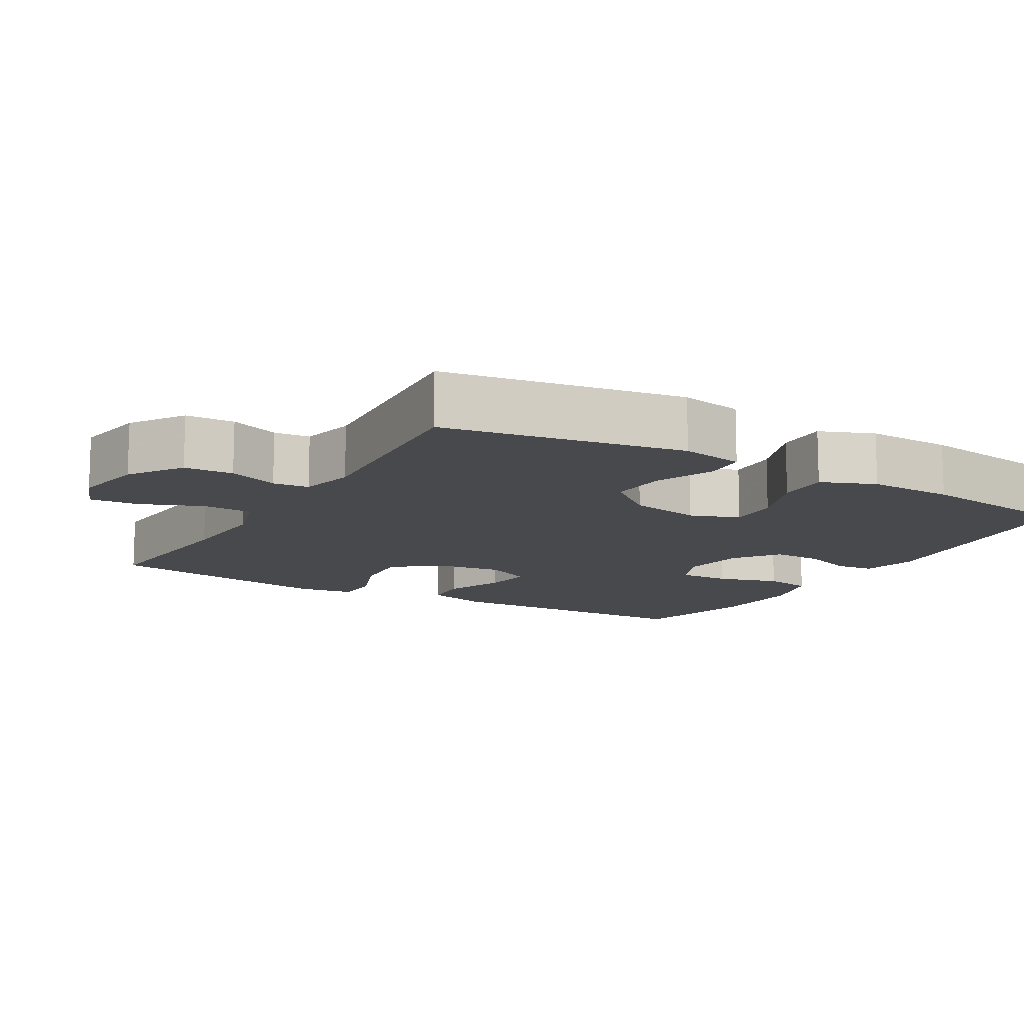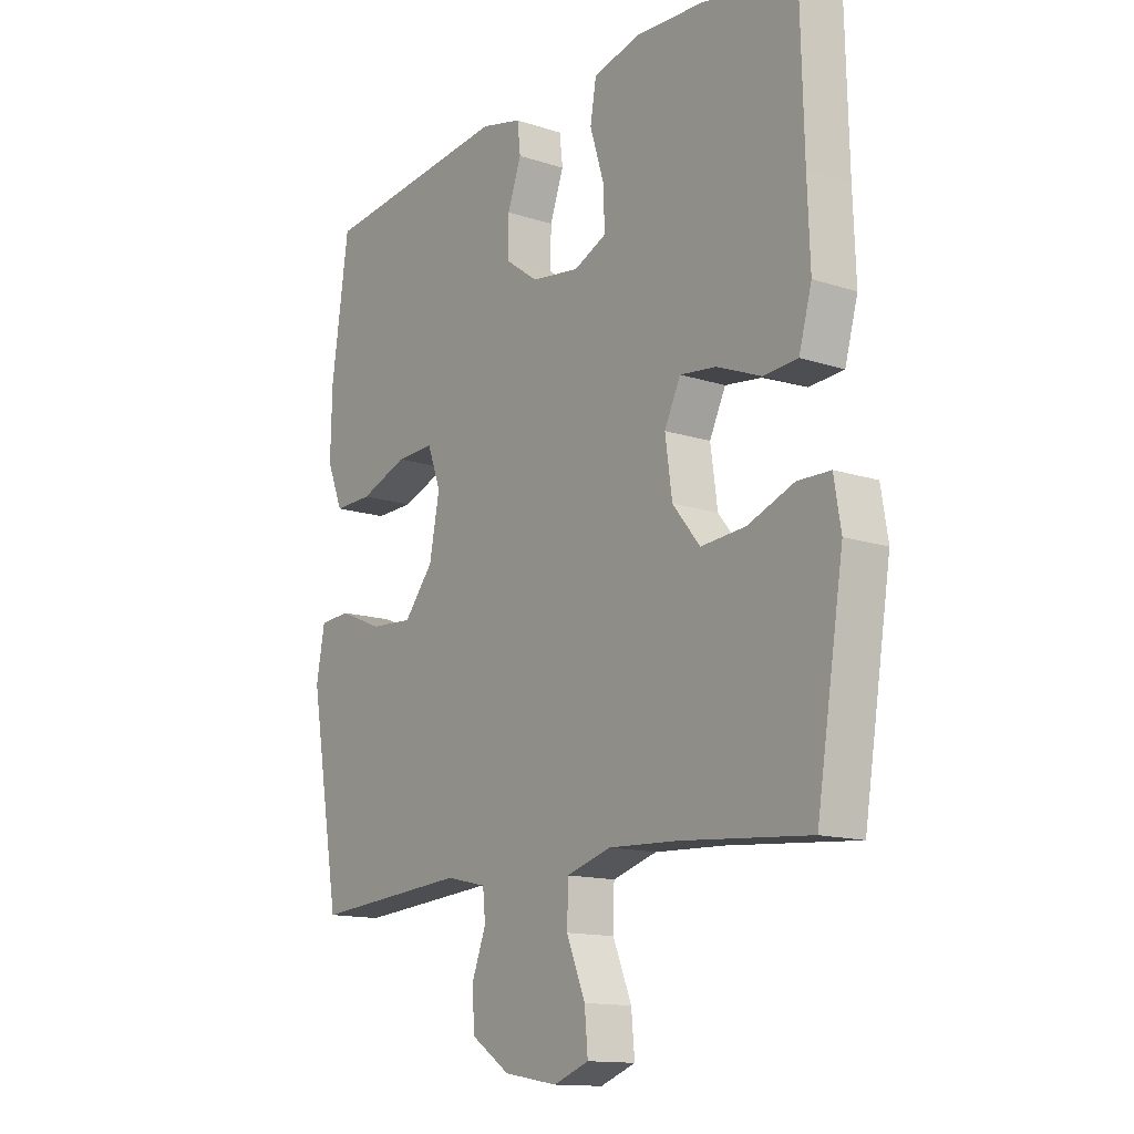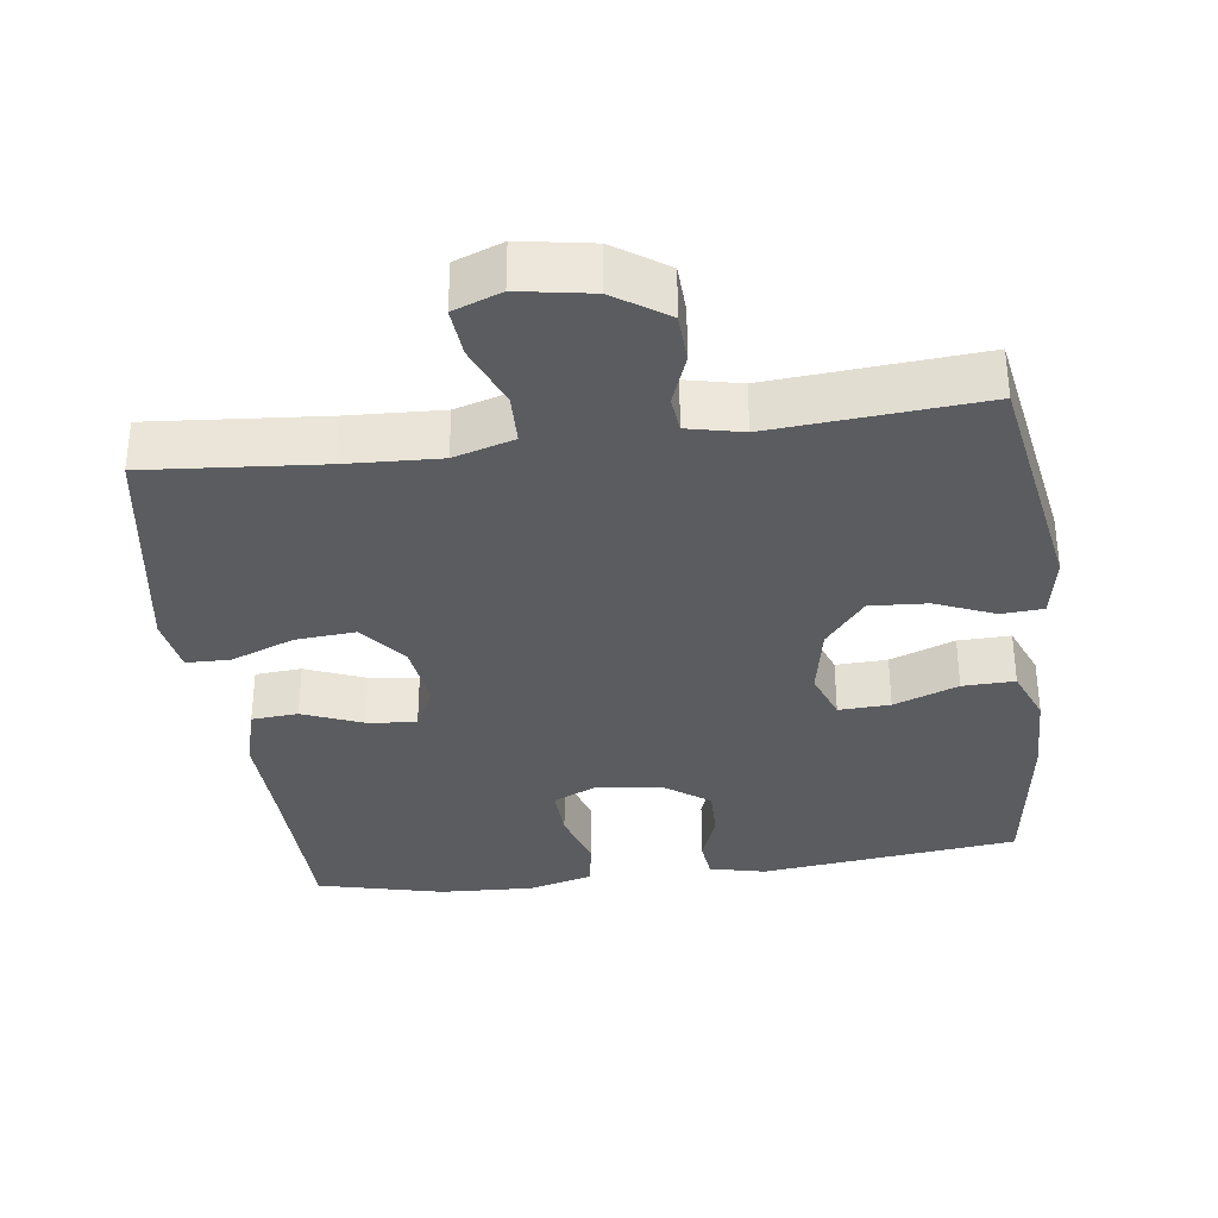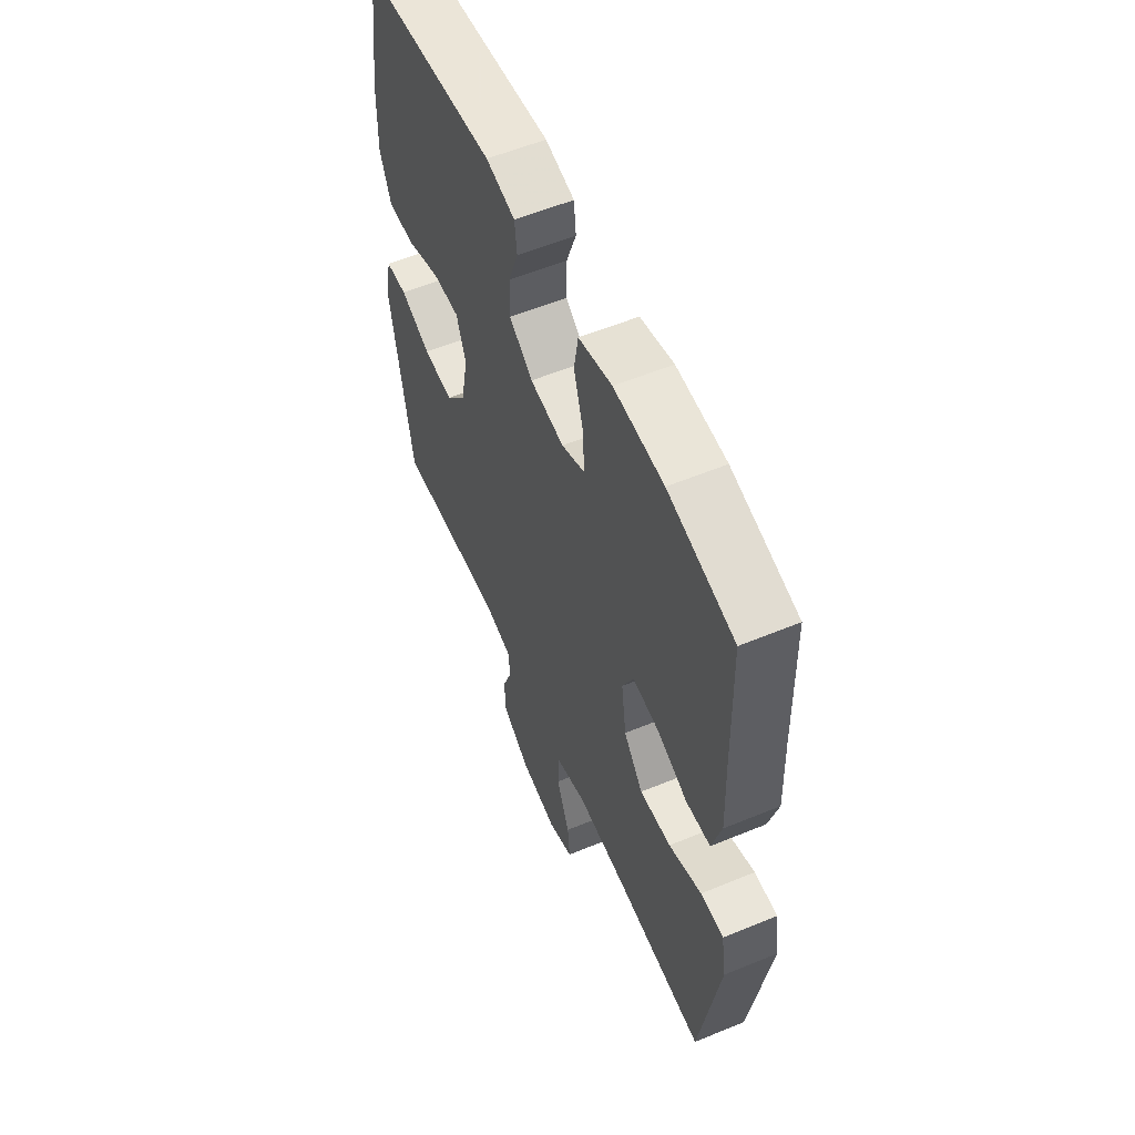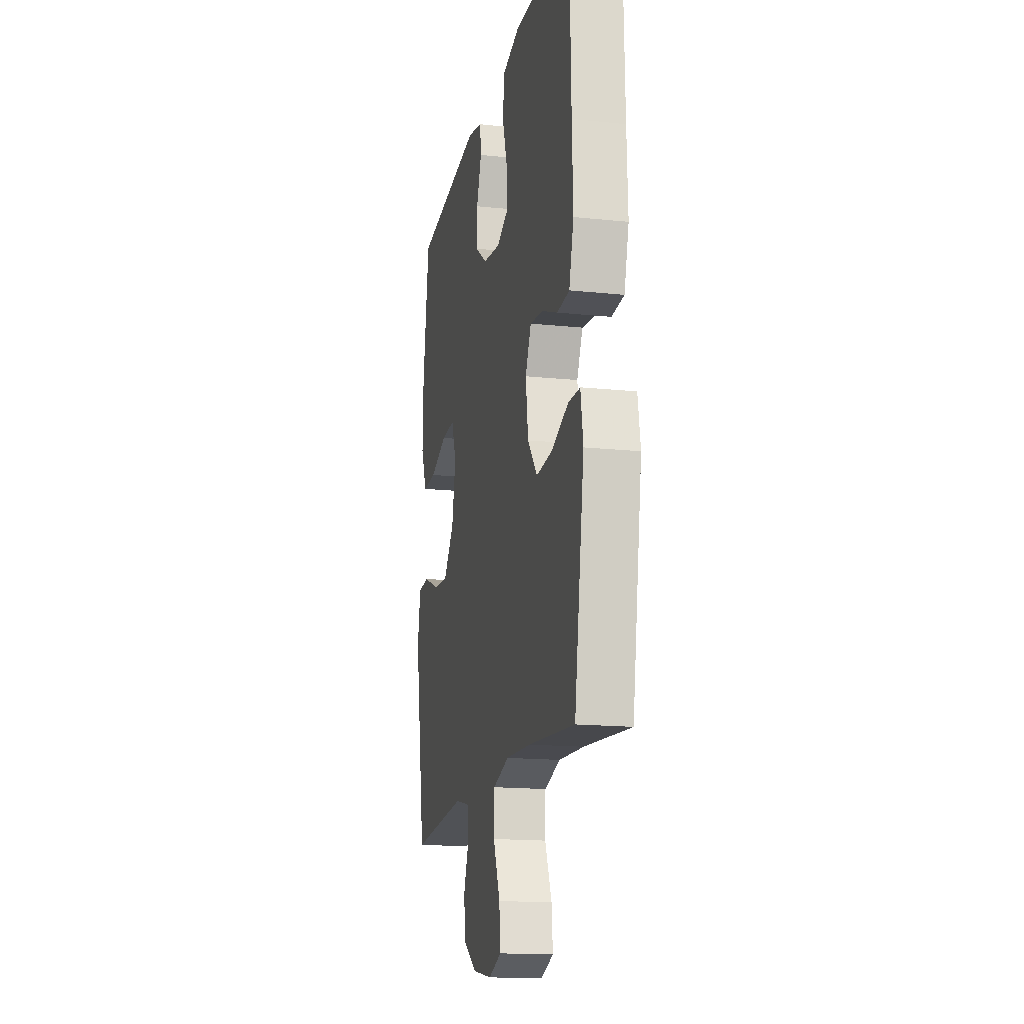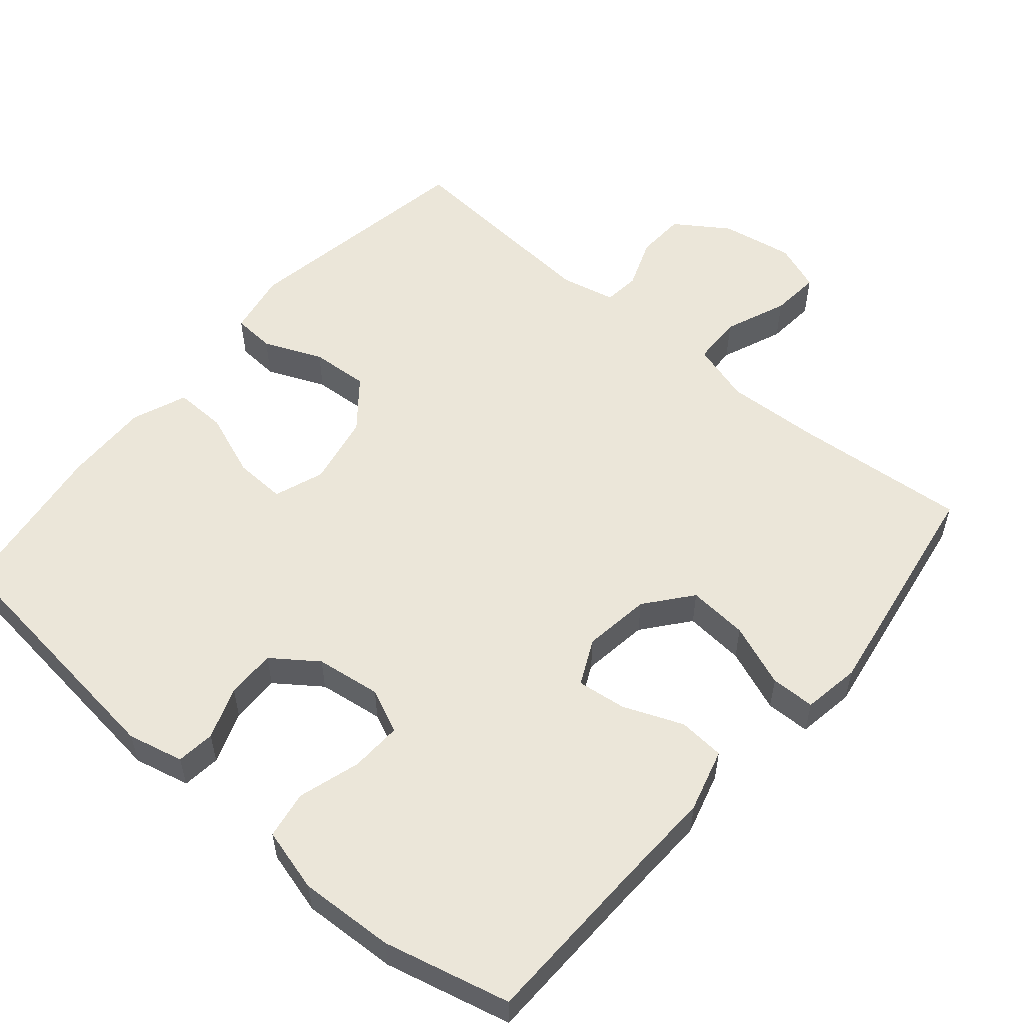
<metadata>
{"format":"obj","ext":"obj","renderer":"f3d","projection":"perspective","resolution":1024,"background":"white","views":[{"elev":-12.5,"azim":-120.4,"up":"+Y"},{"elev":-13.7,"azim":53.7,"up":"+Z"},{"elev":-34.3,"azim":-172.5,"up":"+Y"},{"elev":57.3,"azim":66.8,"up":"+Z"},{"elev":-16.2,"azim":77.7,"up":"+Z"},{"elev":55.3,"azim":40.3,"up":"+Y"}]}
</metadata>
<code>
v 0.5 0.07 -0.5
v 0.26 0.07 -0.48
v 0.13 0.07 -0.474
v 0.047 0.07 -0.499
v 0.045 0.07 -0.568
v 0.08 0.07 -0.654
v 0.086 0.07 -0.722
v 0.02 0.07 -0.747
v -0.08 0.07 -0.73
v -0.153 0.07 -0.681
v -0.156 0.07 -0.613
v -0.13 0.07 -0.544
v -0.135 0.07 -0.494
v -0.211 0.07 -0.477
v -0.5 0.07 -0.5
v -0.557 0.07 -0.168
v -0.541 0.07 -0.081
v -0.483 0.07 -0.077
v -0.402 0.07 -0.111
v -0.322 0.07 -0.116
v -0.267 0.07 -0.048
v -0.248 0.07 0.051
v -0.273 0.07 0.119
v -0.344 0.07 0.116
v -0.433 0.07 0.082
v -0.505 0.07 0.08
v -0.535 0.07 0.155
v -0.532 0.07 0.274
v -0.5 0.07 0.5
v -0.144 0.07 0.542
v -0.067 0.07 0.524
v -0.061 0.07 0.471
v -0.087 0.07 0.399
v -0.088 0.07 0.331
v -0.026 0.07 0.286
v 0.064 0.07 0.274
v 0.125 0.07 0.302
v 0.122 0.07 0.373
v 0.096 0.07 0.458
v 0.107 0.07 0.524
v 0.195 0.07 0.548
v 0.326 0.07 0.542
v 0.5 0.07 0.5
v 0.506 0.07 0.263
v 0.511 0.07 0.129
v 0.487 0.07 0.042
v 0.423 0.07 0.037
v 0.341 0.07 0.07
v 0.273 0.07 0.078
v 0.243 0.07 0.015
v 0.256 0.07 -0.078
v 0.307 0.07 -0.141
v 0.39 0.07 -0.134
v 0.477 0.07 -0.1
v 0.538 0.07 -0.101
v 0.551 0.07 -0.18
v 0.5 0 -0.5
v 0.26 0 -0.48
v 0.13 0 -0.474
v 0.047 0 -0.499
v 0.045 0 -0.568
v 0.08 0 -0.654
v 0.086 0 -0.722
v 0.02 0 -0.747
v -0.08 0 -0.73
v -0.153 0 -0.681
v -0.156 0 -0.613
v -0.13 0 -0.544
v -0.135 0 -0.494
v -0.211 0 -0.477
v -0.5 0 -0.5
v -0.557 0 -0.168
v -0.541 0 -0.081
v -0.483 0 -0.077
v -0.402 0 -0.111
v -0.322 0 -0.116
v -0.267 0 -0.048
v -0.248 0 0.051
v -0.273 0 0.119
v -0.344 0 0.116
v -0.433 0 0.082
v -0.505 0 0.08
v -0.535 0 0.155
v -0.532 0 0.274
v -0.5 0 0.5
v -0.144 0 0.542
v -0.067 0 0.524
v -0.061 0 0.471
v -0.087 0 0.399
v -0.088 0 0.331
v -0.026 0 0.286
v 0.064 0 0.274
v 0.125 0 0.302
v 0.122 0 0.373
v 0.096 0 0.458
v 0.107 0 0.524
v 0.195 0 0.548
v 0.326 0 0.542
v 0.5 0 0.5
v 0.506 0 0.263
v 0.511 0 0.129
v 0.487 0 0.042
v 0.423 0 0.037
v 0.341 0 0.07
v 0.273 0 0.078
v 0.243 0 0.015
v 0.256 0 -0.078
v 0.307 0 -0.141
v 0.39 0 -0.134
v 0.477 0 -0.1
v 0.538 0 -0.101
v 0.551 0 -0.18
f 56 1 2
f 55 56 2
f 54 55 2
f 53 54 2
f 52 53 2 3
f 51 52 3 4
f 50 51 4
f 46 47 48
f 45 46 48
f 44 45 48
f 44 48 49
f 43 44 49
f 42 43 49
f 41 42 49
f 40 41 49
f 39 40 49
f 38 39 49
f 37 38 49 50
f 31 32 33
f 30 31 33
f 29 30 33
f 28 29 33
f 27 28 33
f 26 27 33
f 25 26 33
f 24 25 33
f 23 24 33 34
f 22 23 34 35
f 17 18 19
f 16 17 19
f 15 16 19
f 14 15 19
f 13 14 19 20
f 10 11 12
f 9 10 12
f 8 9 12
f 7 8 12
f 6 7 12
f 5 6 12
f 4 5 12 13
f 13 20 21
f 4 13 21
f 50 4 21
f 37 50 21
f 36 37 21
f 21 22 35 36
f 58 57 112
f 58 112 111
f 58 111 110
f 58 110 109
f 59 58 109 108
f 60 59 108 107
f 60 107 106
f 104 103 102
f 104 102 101
f 104 101 100
f 105 104 100
f 105 100 99
f 105 99 98
f 105 98 97
f 105 97 96
f 105 96 95
f 105 95 94
f 106 105 94 93
f 89 88 87
f 89 87 86
f 89 86 85
f 89 85 84
f 89 84 83
f 89 83 82
f 89 82 81
f 89 81 80
f 90 89 80 79
f 91 90 79 78
f 75 74 73
f 75 73 72
f 75 72 71
f 75 71 70
f 76 75 70 69
f 68 67 66
f 68 66 65
f 68 65 64
f 68 64 63
f 68 63 62
f 68 62 61
f 69 68 61 60
f 77 76 69
f 77 69 60
f 77 60 106
f 77 106 93
f 77 93 92
f 92 91 78 77
f 1 57 58 2
f 2 58 59 3
f 3 59 60 4
f 4 60 61 5
f 5 61 62 6
f 6 62 63 7
f 7 63 64 8
f 8 64 65 9
f 9 65 66 10
f 10 66 67 11
f 11 67 68 12
f 12 68 69 13
f 13 69 70 14
f 14 70 71 15
f 15 71 72 16
f 16 72 73 17
f 17 73 74 18
f 18 74 75 19
f 19 75 76 20
f 20 76 77 21
f 21 77 78 22
f 22 78 79 23
f 23 79 80 24
f 24 80 81 25
f 25 81 82 26
f 26 82 83 27
f 27 83 84 28
f 28 84 85 29
f 29 85 86 30
f 30 86 87 31
f 31 87 88 32
f 32 88 89 33
f 33 89 90 34
f 34 90 91 35
f 35 91 92 36
f 36 92 93 37
f 37 93 94 38
f 38 94 95 39
f 39 95 96 40
f 40 96 97 41
f 41 97 98 42
f 42 98 99 43
f 43 99 100 44
f 44 100 101 45
f 45 101 102 46
f 46 102 103 47
f 47 103 104 48
f 48 104 105 49
f 49 105 106 50
f 50 106 107 51
f 51 107 108 52
f 52 108 109 53
f 53 109 110 54
f 54 110 111 55
f 55 111 112 56
f 56 112 57 1

</code>
